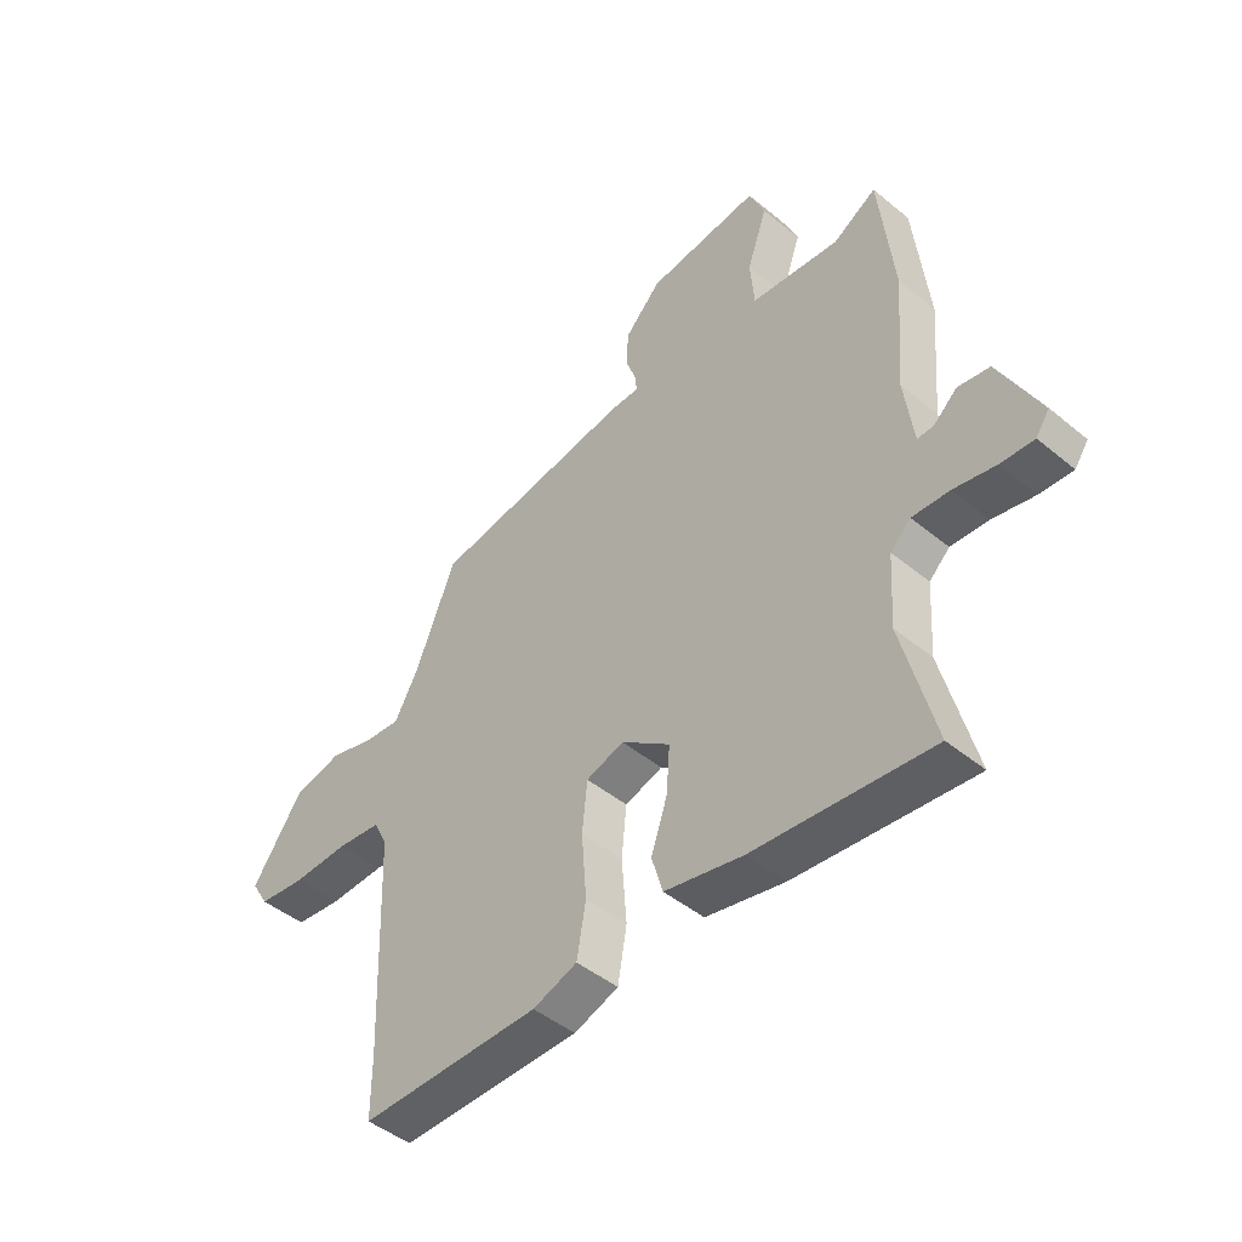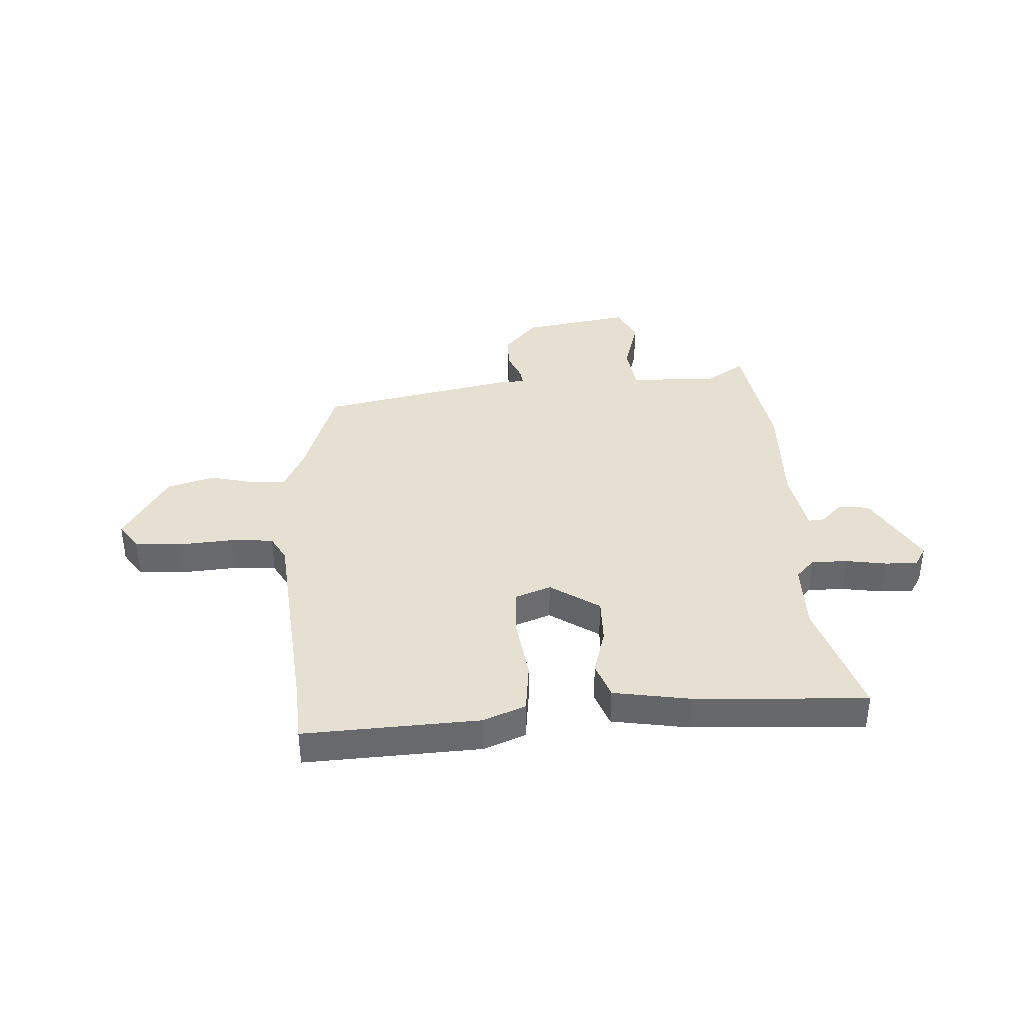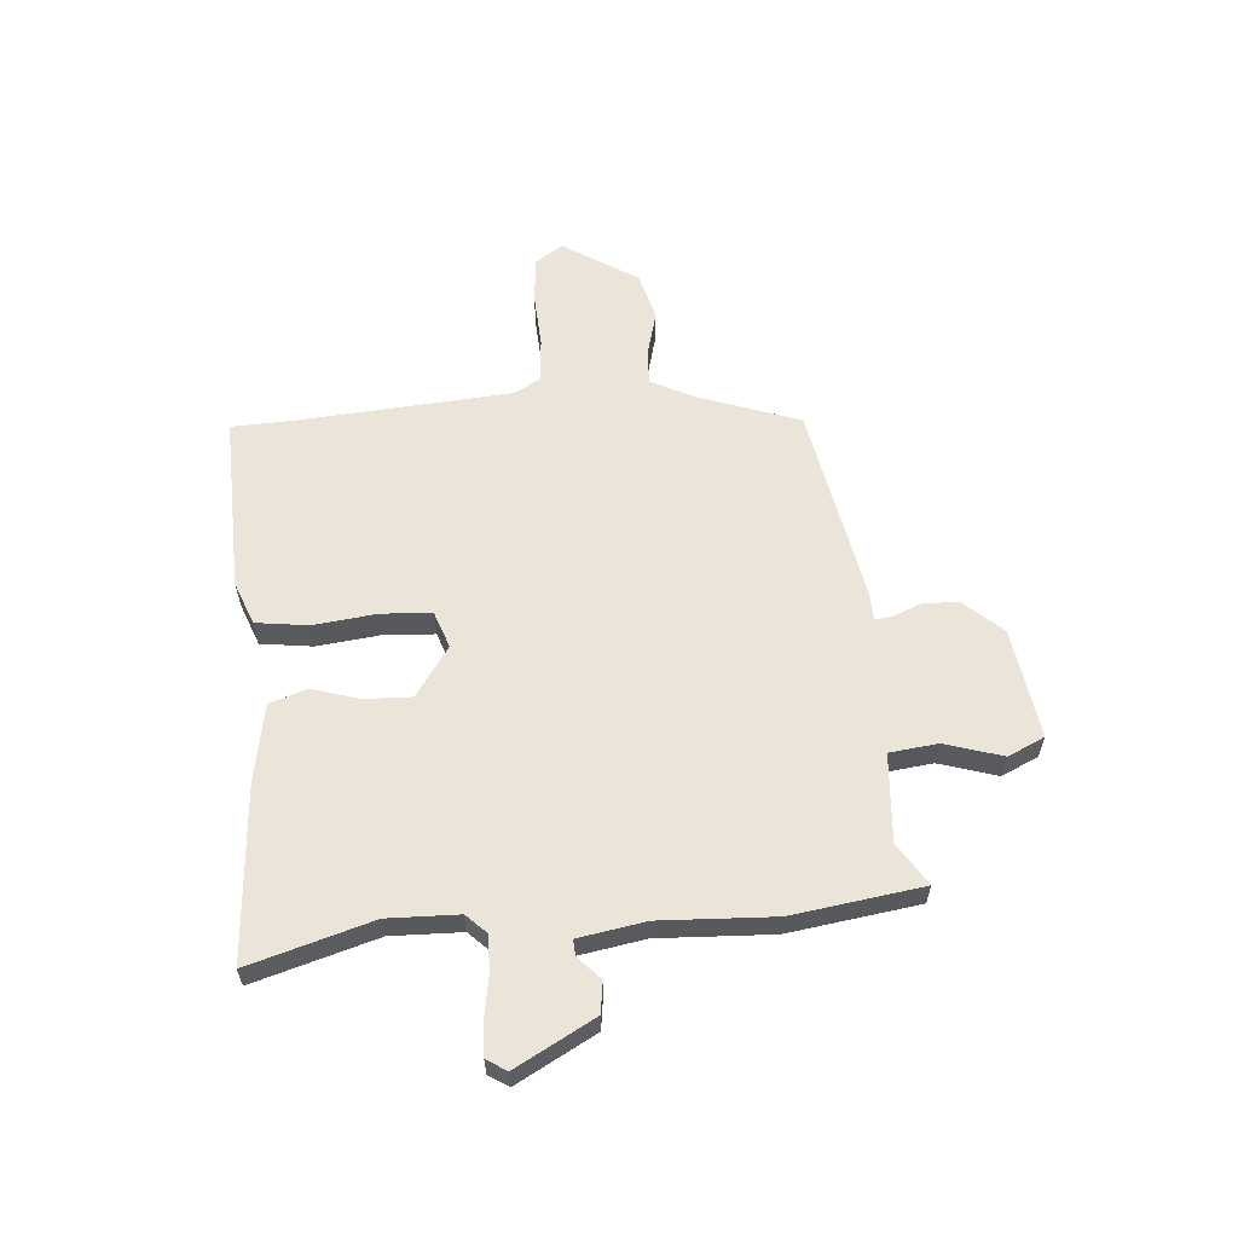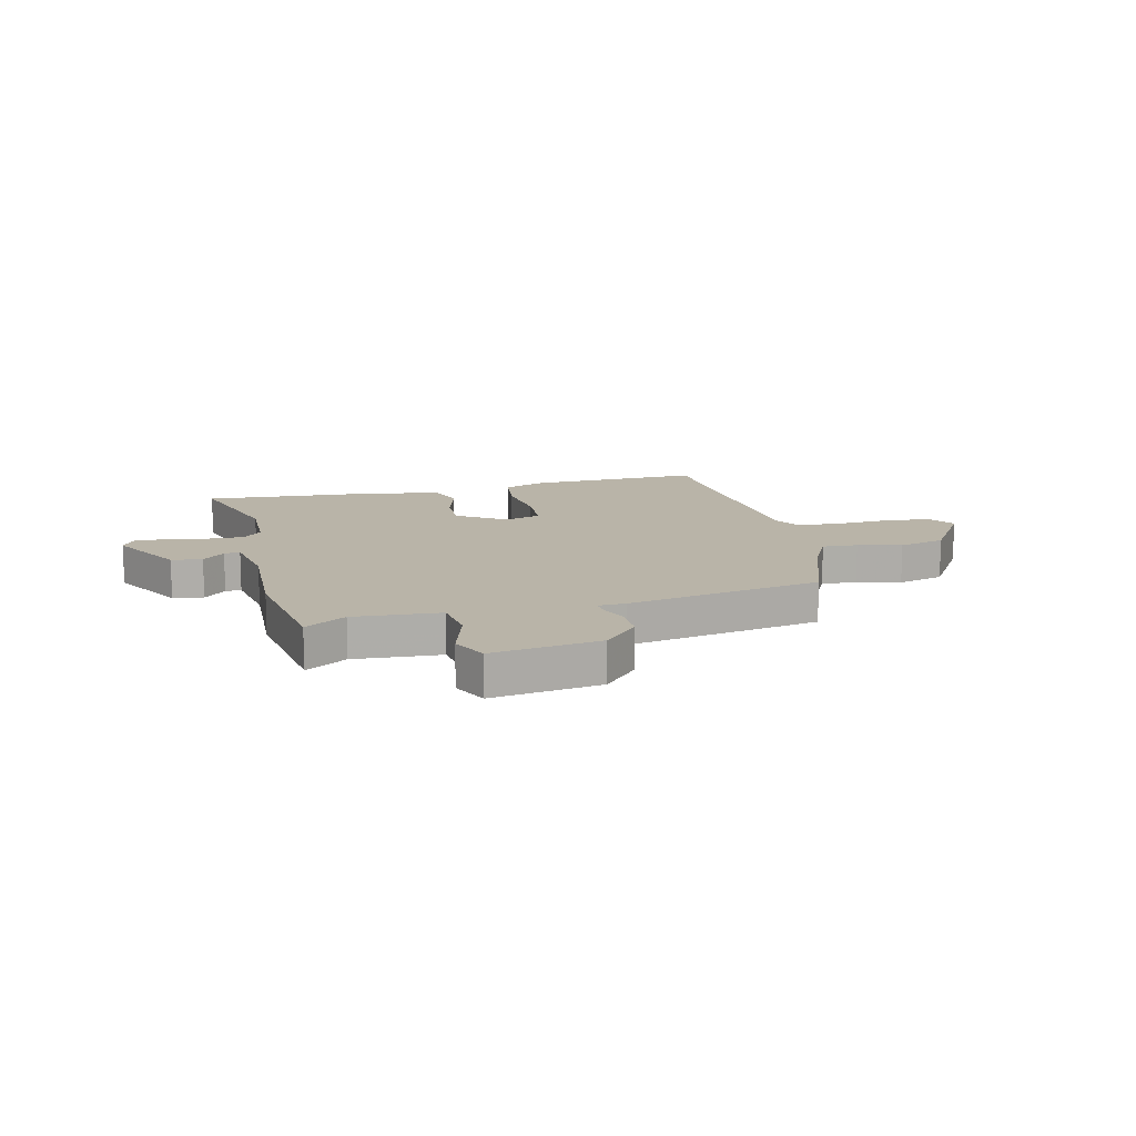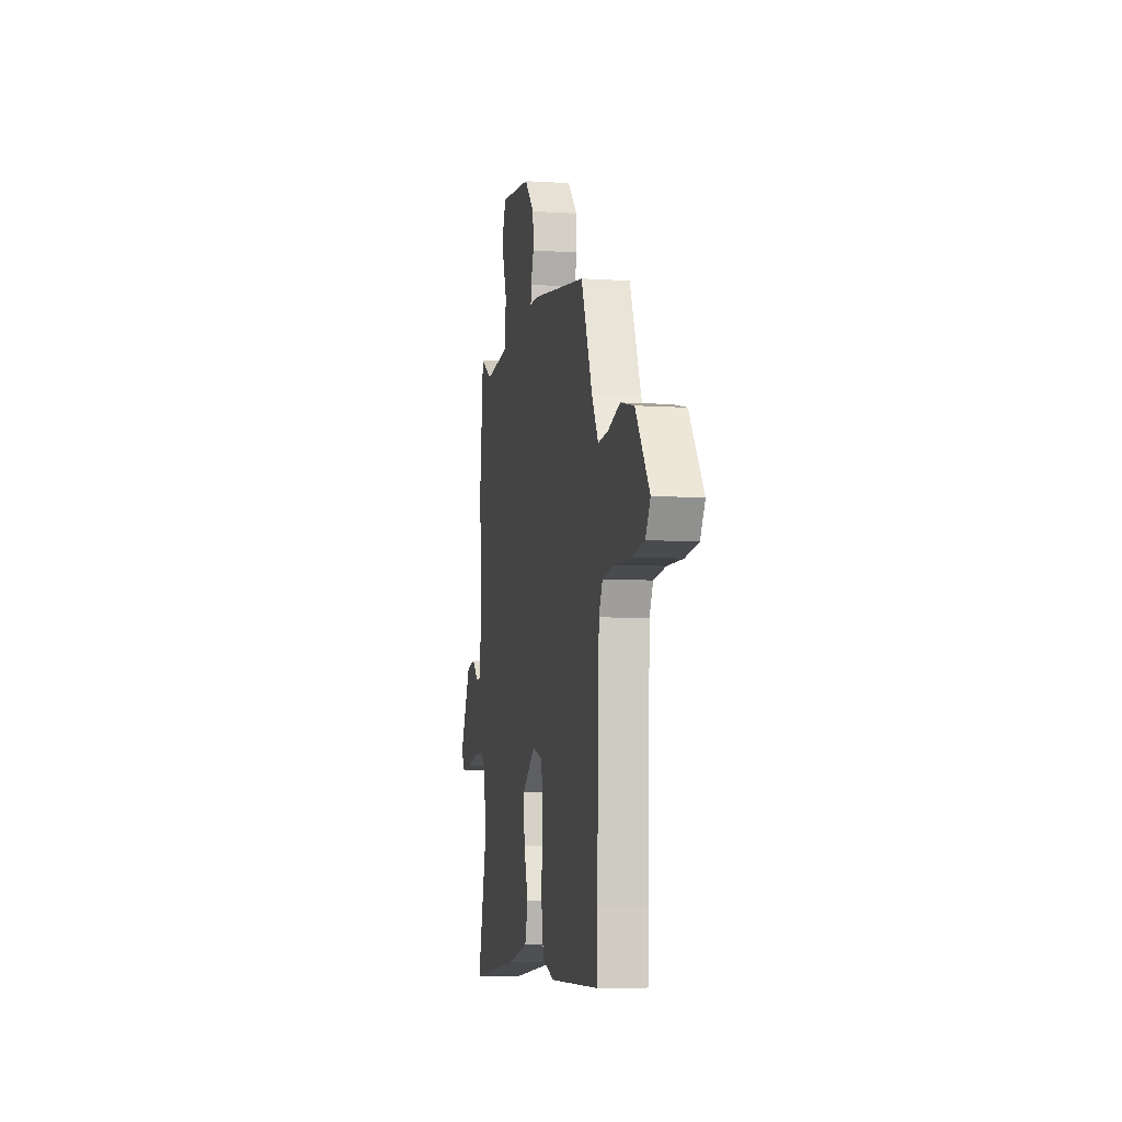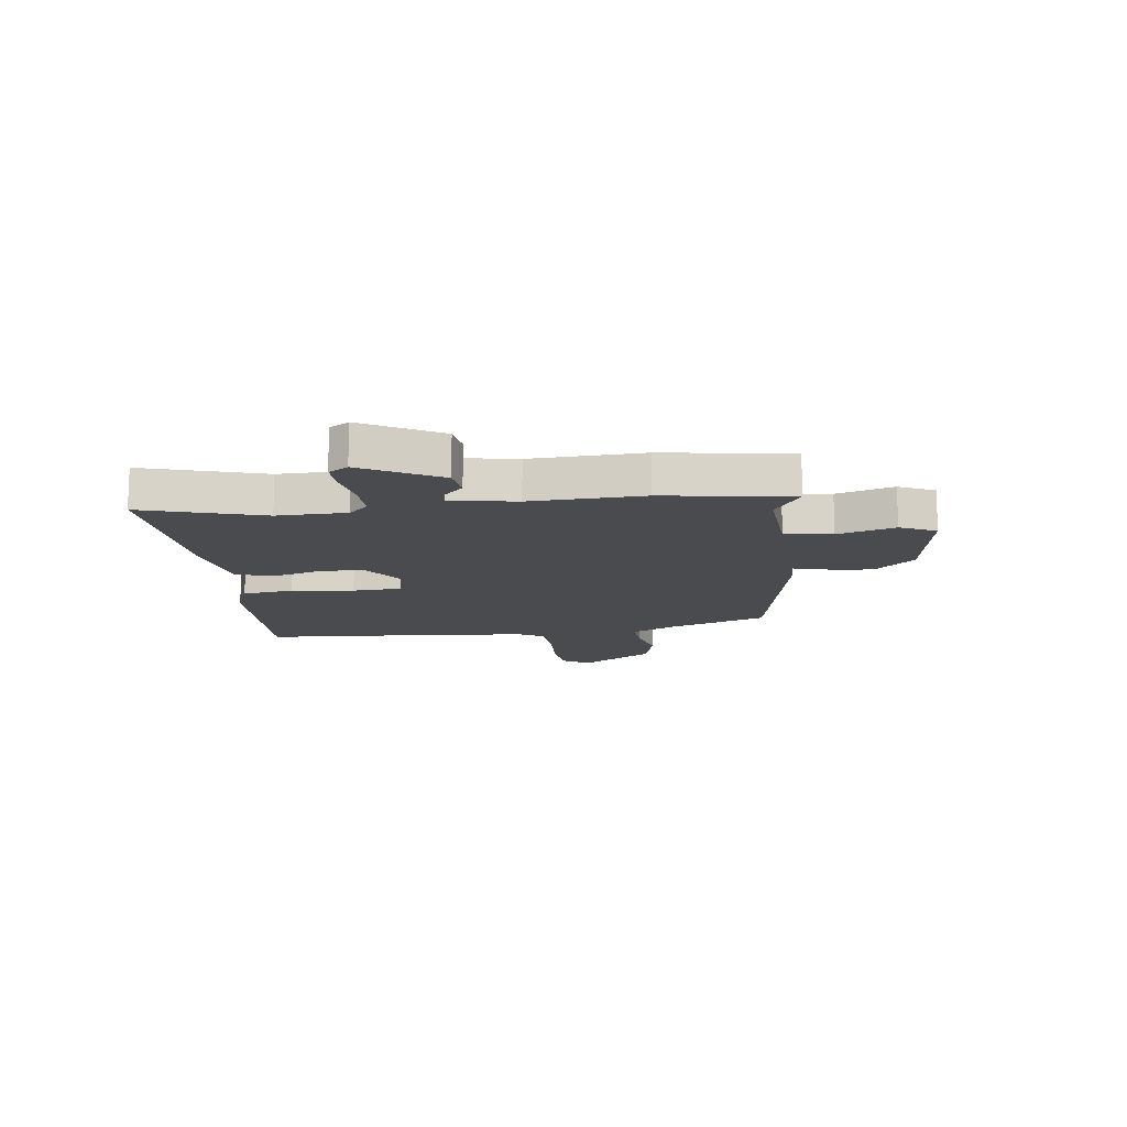
<metadata>
{"format":"obj","ext":"obj","renderer":"f3d","projection":"perspective","resolution":1024,"background":"white","views":[{"elev":-46.4,"azim":-133.1,"up":"+Z"},{"elev":37.7,"azim":173.6,"up":"+Y"},{"elev":59.6,"azim":-96.7,"up":"+Y"},{"elev":13.1,"azim":-16.0,"up":"+Y"},{"elev":-7.0,"azim":79.2,"up":"+Z"},{"elev":-13.7,"azim":-85.1,"up":"+Y"}]}
</metadata>
<code>
v 0.397 0.07 0.483
v 0.469 0.07 0.303
v 0.511 0.07 0.227
v 0.576 0.07 0.233
v 0.655 0.07 0.257
v 0.742 0.07 0.237
v 0.832 0.07 0.107
v 0.801 0.07 0.056
v 0.717 0.07 0.045
v 0.617 0.07 0.047
v 0.538 0.07 0.037
v 0.514 0.07 -0.012
v 0.5 0.07 -0.4
v 0.5 0.07 -0.508
v 0.179 0.07 -0.51
v 0.1 0.07 -0.483
v 0.084 0.07 -0.39
v 0.093 0.07 -0.275
v 0.084 0.07 -0.185
v 0.017 0.07 -0.164
v -0.07 0.07 -0.229
v -0.064 0.07 -0.313
v -0.035 0.07 -0.398
v -0.055 0.07 -0.466
v -0.194 0.07 -0.497
v -0.508 0.07 -0.531
v -0.451 0.07 -0.307
v -0.459 0.07 -0.18
v -0.495 0.07 -0.146
v -0.561 0.07 -0.15
v -0.635 0.07 -0.166
v -0.694 0.07 -0.17
v -0.718 0.07 -0.135
v -0.646 0.07 0.01
v -0.59 0.07 0.02
v -0.548 0.07 -0.017
v -0.519 0.07 -0.018
v -0.503 0.07 0.103
v -0.52 0.07 0.308
v -0.495 0.07 0.543
v -0.418 0.07 0.498
v -0.26 0.07 0.515
v -0.253 0.07 0.602
v -0.289 0.07 0.705
v -0.261 0.07 0.772
v -0.061 0.07 0.75
v 0.004 0.07 0.683
v 0.007 0.07 0.619
v -0.011 0.07 0.568
v -0.014 0.07 0.537
v 0.037 0.07 0.537
v 0.397 0 0.483
v 0.469 0 0.303
v 0.511 0 0.227
v 0.576 0 0.233
v 0.655 0 0.257
v 0.742 0 0.237
v 0.832 0 0.107
v 0.801 0 0.056
v 0.717 0 0.045
v 0.617 0 0.047
v 0.538 0 0.037
v 0.514 0 -0.012
v 0.5 0 -0.4
v 0.5 0 -0.508
v 0.179 0 -0.51
v 0.1 0 -0.483
v 0.084 0 -0.39
v 0.093 0 -0.275
v 0.084 0 -0.185
v 0.017 0 -0.164
v -0.07 0 -0.229
v -0.064 0 -0.313
v -0.035 0 -0.398
v -0.055 0 -0.466
v -0.194 0 -0.497
v -0.508 0 -0.531
v -0.451 0 -0.307
v -0.459 0 -0.18
v -0.495 0 -0.146
v -0.561 0 -0.15
v -0.635 0 -0.166
v -0.694 0 -0.17
v -0.718 0 -0.135
v -0.646 0 0.01
v -0.59 0 0.02
v -0.548 0 -0.017
v -0.519 0 -0.018
v -0.503 0 0.103
v -0.52 0 0.308
v -0.495 0 0.543
v -0.418 0 0.498
v -0.26 0 0.515
v -0.253 0 0.602
v -0.289 0 0.705
v -0.261 0 0.772
v -0.061 0 0.75
v 0.004 0 0.683
v 0.007 0 0.619
v -0.011 0 0.568
v -0.014 0 0.537
v 0.037 0 0.537
f 50 51 1 2
f 47 48 49
f 46 47 49
f 45 46 49
f 44 45 49
f 43 44 49
f 42 43 49 50
f 50 2 3
f 42 50 3
f 41 42 3
f 38 39 40 41
f 37 38 41 3
f 34 35 36
f 33 34 36
f 32 33 36
f 31 32 36
f 30 31 36
f 29 30 36 37
f 37 3 4
f 29 37 4
f 28 29 4
f 25 26 27
f 24 25 27
f 23 24 27
f 22 23 27
f 21 22 27 28
f 20 21 28
f 16 17 18
f 15 16 18
f 14 15 18
f 13 14 18
f 12 13 18 19
f 11 12 19 20
f 8 9 10
f 7 8 10
f 6 7 10
f 5 6 10
f 4 5 10
f 4 10 11
f 4 11 20 28
f 53 52 102 101
f 100 99 98
f 100 98 97
f 100 97 96
f 100 96 95
f 100 95 94
f 101 100 94 93
f 54 53 101
f 54 101 93
f 54 93 92
f 92 91 90 89
f 54 92 89 88
f 87 86 85
f 87 85 84
f 87 84 83
f 87 83 82
f 87 82 81
f 88 87 81 80
f 55 54 88
f 55 88 80
f 55 80 79
f 78 77 76
f 78 76 75
f 78 75 74
f 78 74 73
f 79 78 73 72
f 79 72 71
f 69 68 67
f 69 67 66
f 69 66 65
f 69 65 64
f 70 69 64 63
f 71 70 63 62
f 61 60 59
f 61 59 58
f 61 58 57
f 61 57 56
f 61 56 55
f 62 61 55
f 79 71 62 55
f 1 52 53 2
f 2 53 54 3
f 3 54 55 4
f 4 55 56 5
f 5 56 57 6
f 6 57 58 7
f 7 58 59 8
f 8 59 60 9
f 9 60 61 10
f 10 61 62 11
f 11 62 63 12
f 12 63 64 13
f 13 64 65 14
f 14 65 66 15
f 15 66 67 16
f 16 67 68 17
f 17 68 69 18
f 18 69 70 19
f 19 70 71 20
f 20 71 72 21
f 21 72 73 22
f 22 73 74 23
f 23 74 75 24
f 24 75 76 25
f 25 76 77 26
f 26 77 78 27
f 27 78 79 28
f 28 79 80 29
f 29 80 81 30
f 30 81 82 31
f 31 82 83 32
f 32 83 84 33
f 33 84 85 34
f 34 85 86 35
f 35 86 87 36
f 36 87 88 37
f 37 88 89 38
f 38 89 90 39
f 39 90 91 40
f 40 91 92 41
f 41 92 93 42
f 42 93 94 43
f 43 94 95 44
f 44 95 96 45
f 45 96 97 46
f 46 97 98 47
f 47 98 99 48
f 48 99 100 49
f 49 100 101 50
f 50 101 102 51
f 51 102 52 1

</code>
